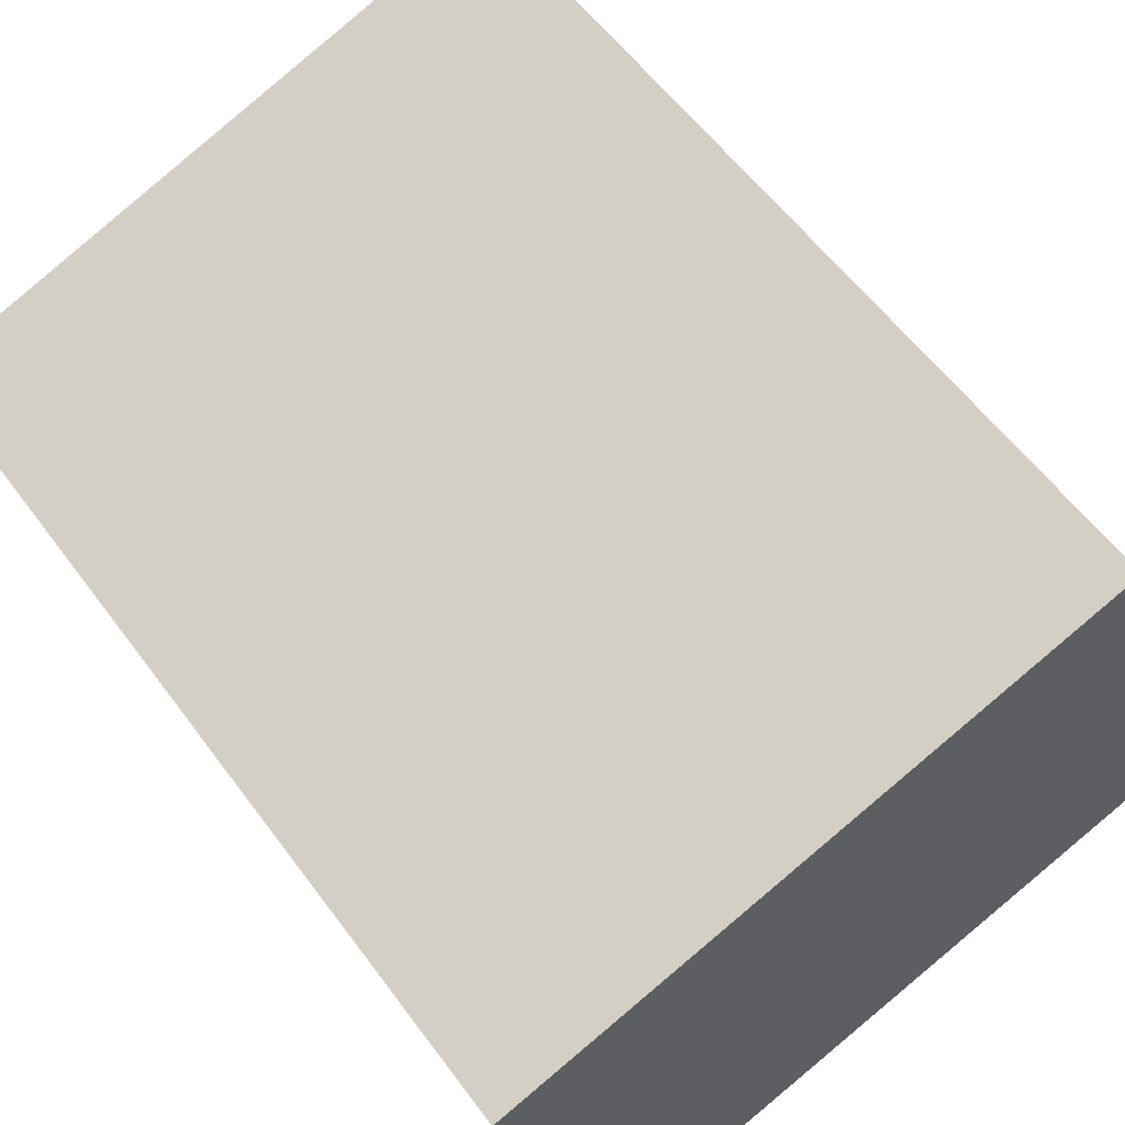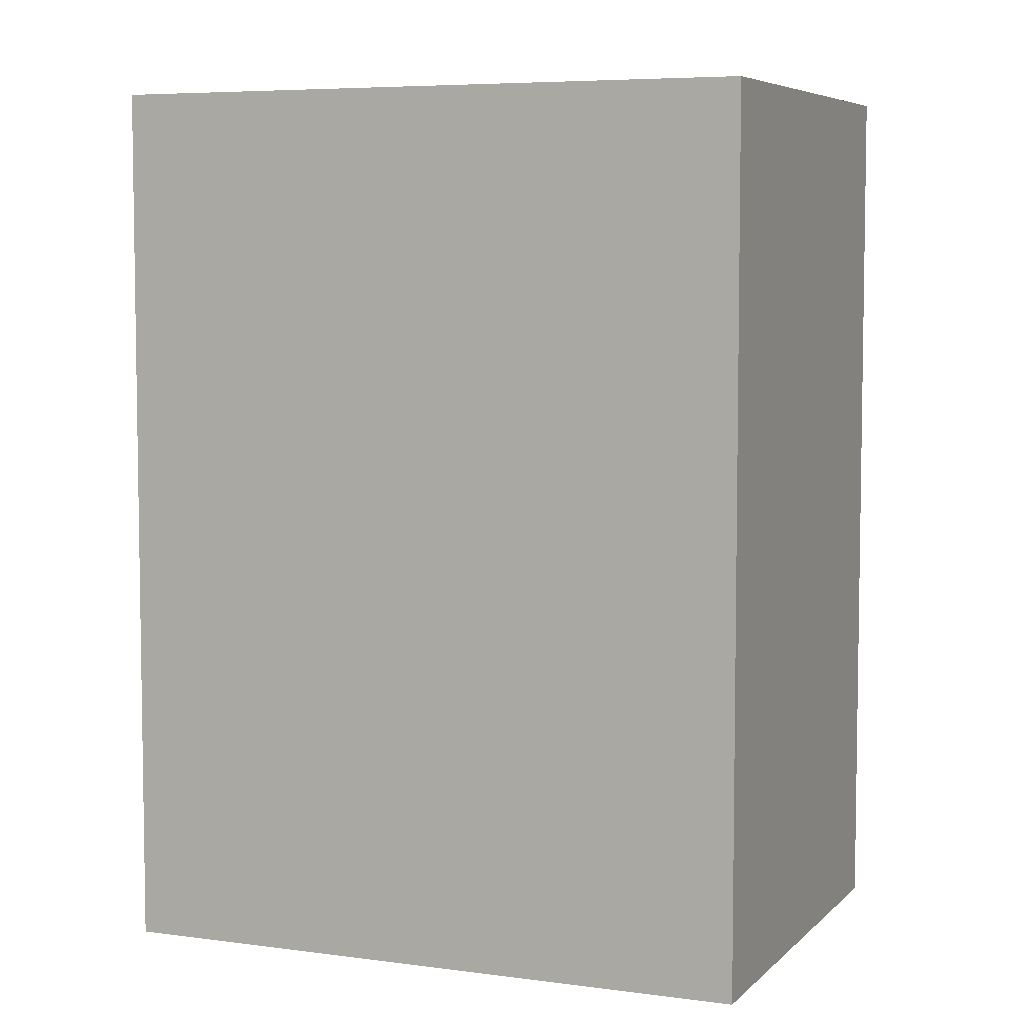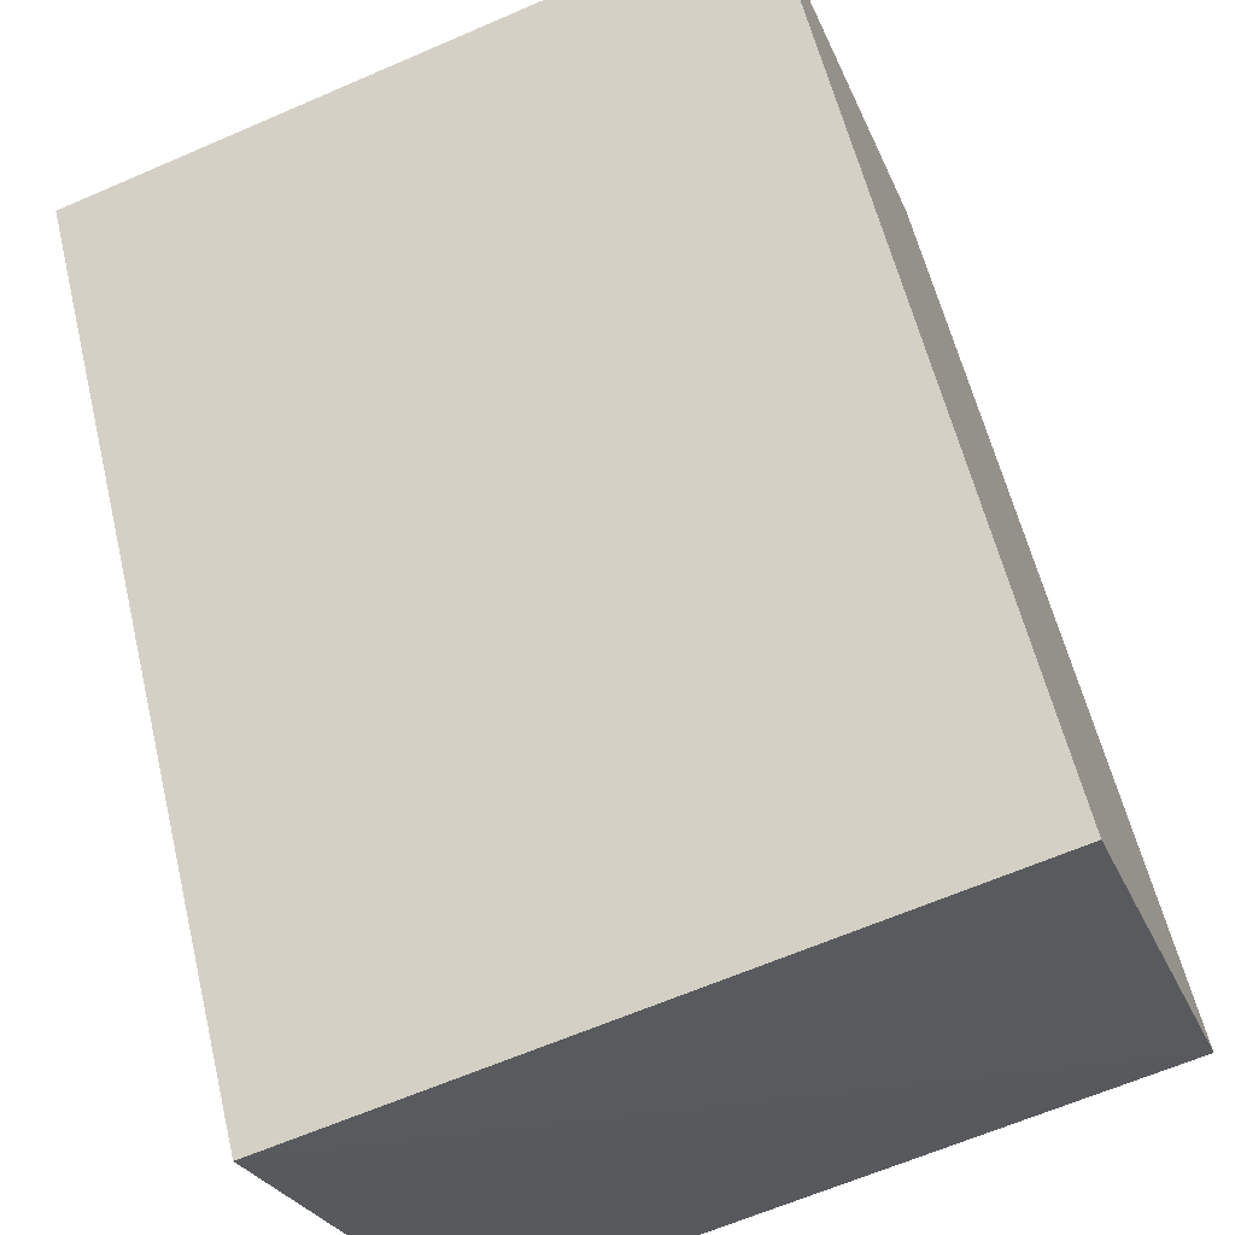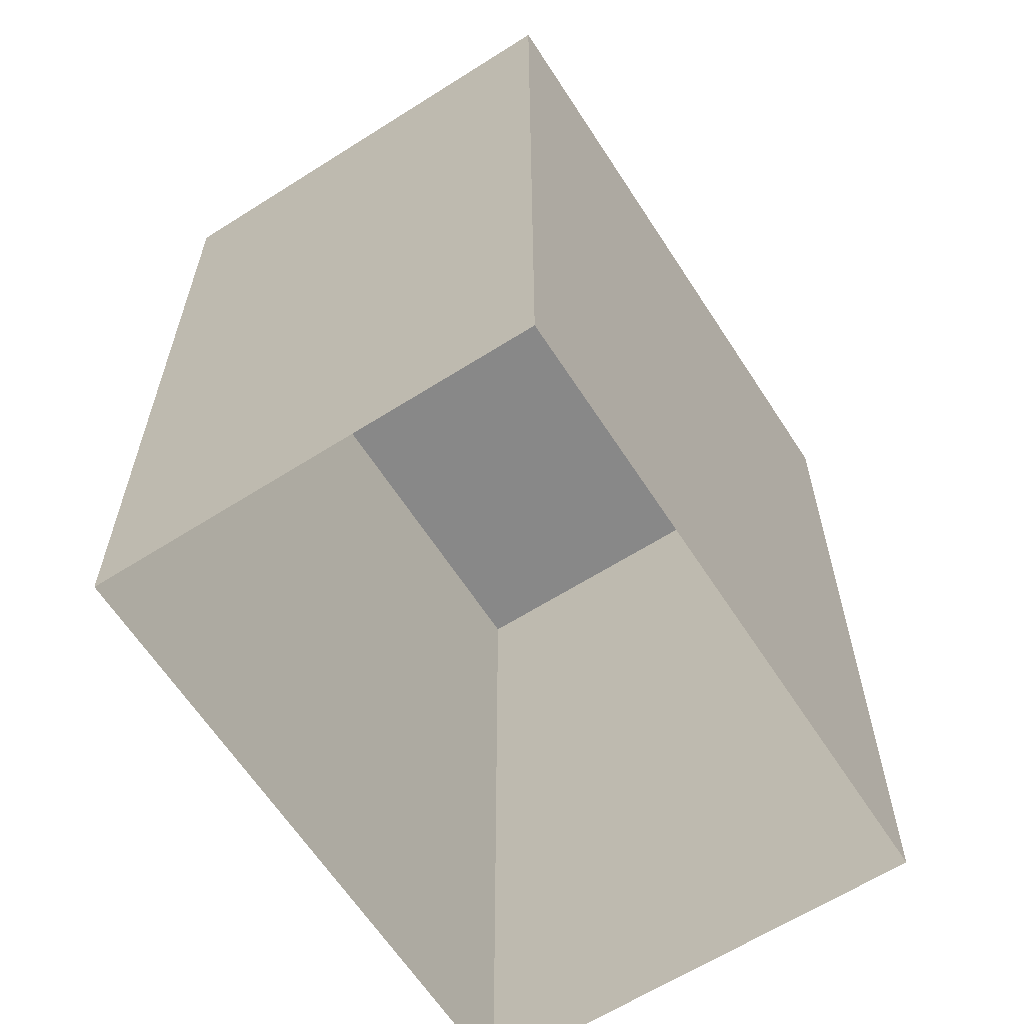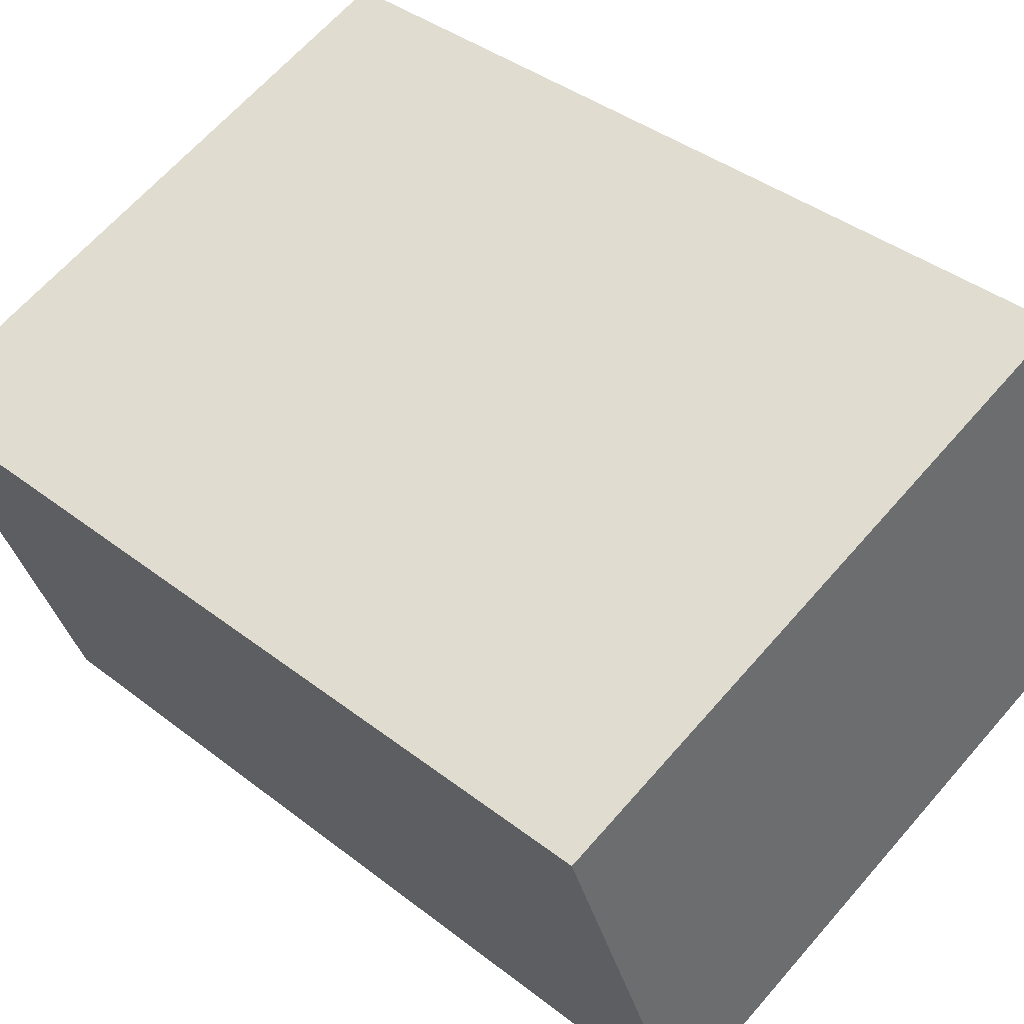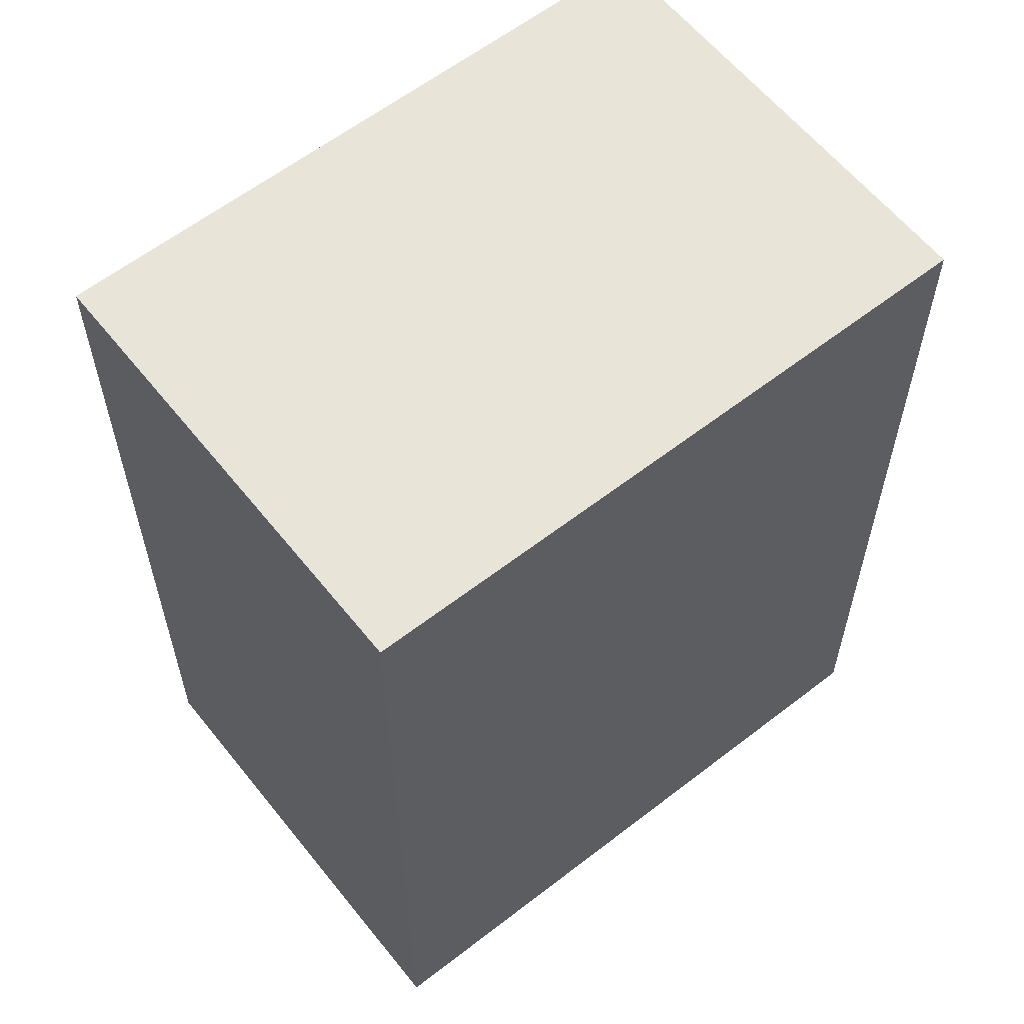
<metadata>
{"format":"obj","ext":"obj","renderer":"f3d","projection":"perspective","resolution":1024,"background":"white","views":[{"elev":57.3,"azim":-35.9,"up":"+Y"},{"elev":6.0,"azim":42.2,"up":"+Z"},{"elev":58.7,"azim":-13.5,"up":"+Y"},{"elev":-62.9,"azim":-37.8,"up":"+Z"},{"elev":39.1,"azim":-45.9,"up":"+Y"},{"elev":60.4,"azim":160.9,"up":"+Z"}]}
</metadata>
<code>
v -8.805e+04 -1.007e+05 2.38
v -8.805e+04 -1.007e+05 2.379
v -8.805e+04 -1.007e+05 2.379
v -8.805e+04 -1.007e+05 2.38
v -8.805e+04 -1.007e+05 7.836
v -8.805e+04 -1.007e+05 7.836
v -8.805e+04 -1.007e+05 7.836
v -8.805e+04 -1.007e+05 7.836
f 1 2 3
f 1 4 2
f 5 6 7
f 5 8 6
f 7 1 3
f 7 6 1
f 6 4 1
f 6 8 4
f 5 2 4
f 8 5 4
f 7 3 2
f 5 7 2

</code>
